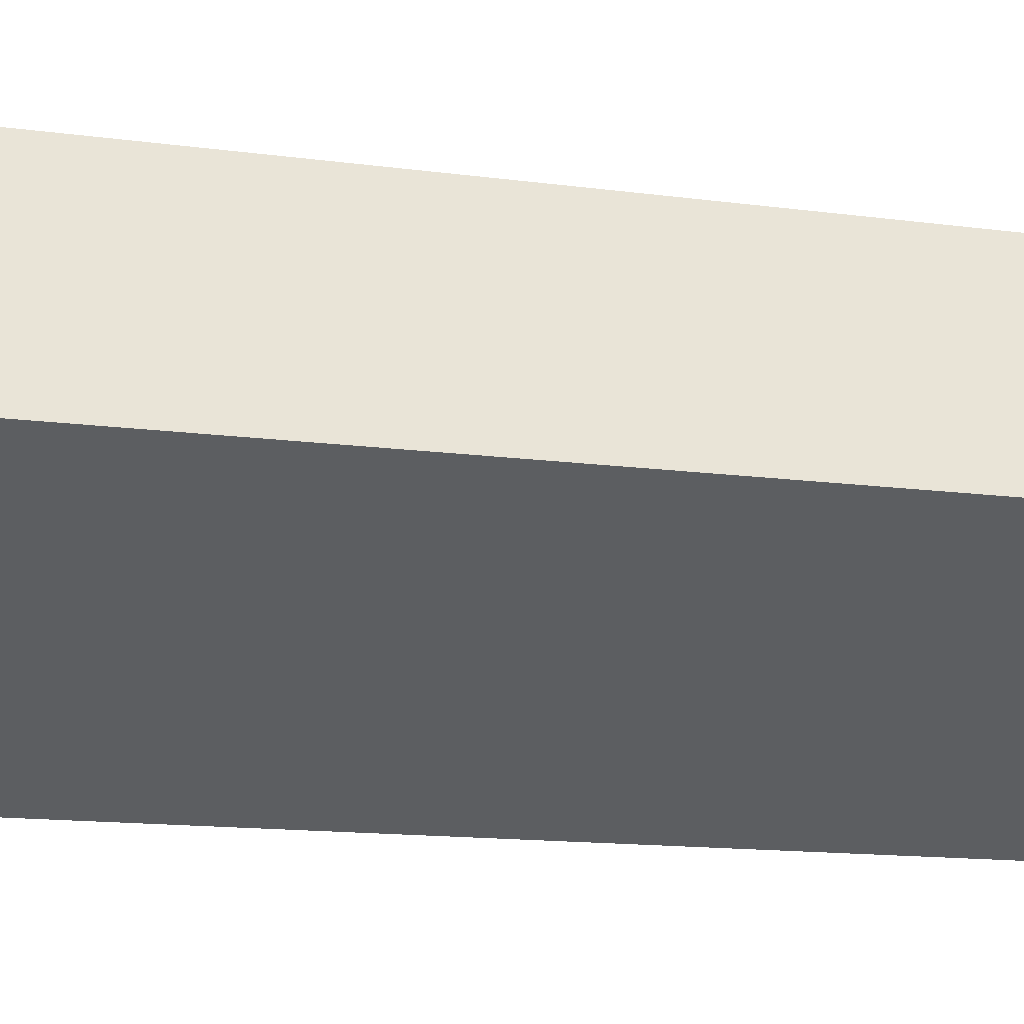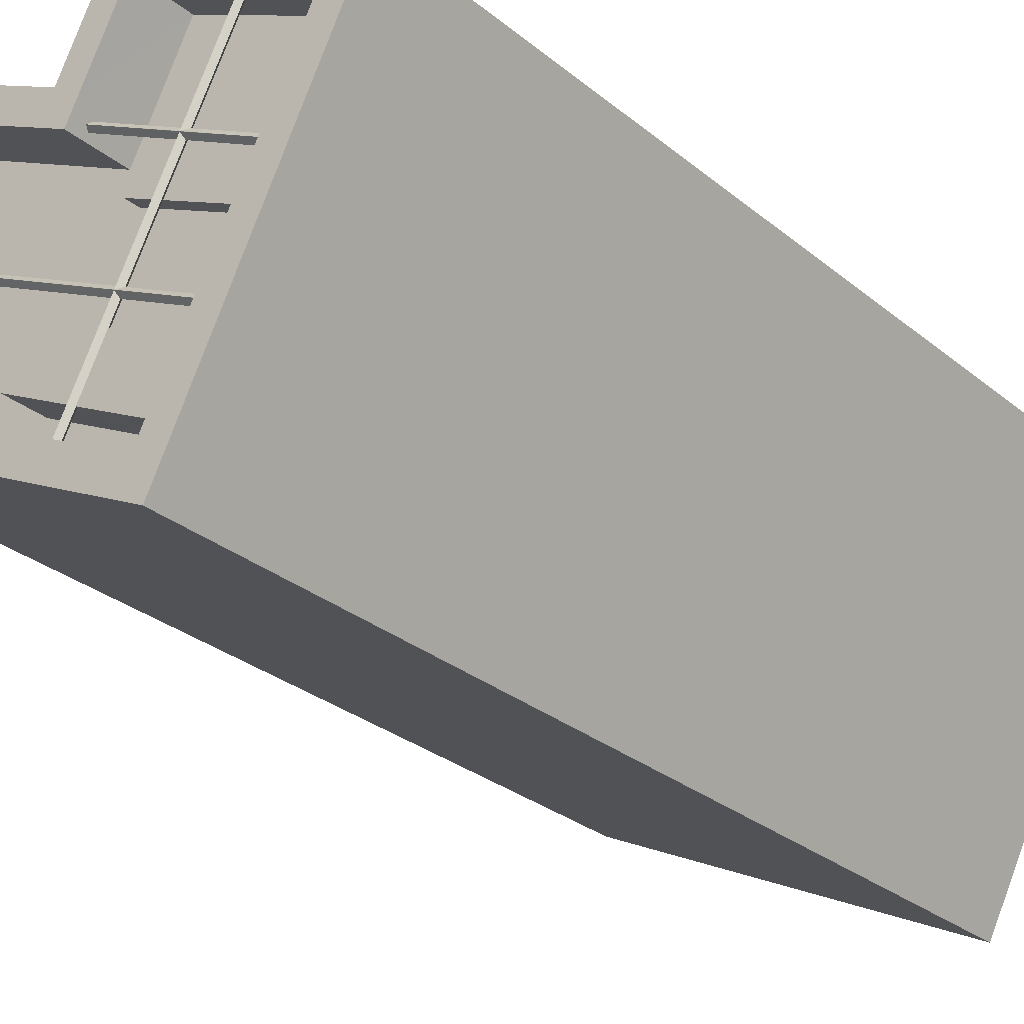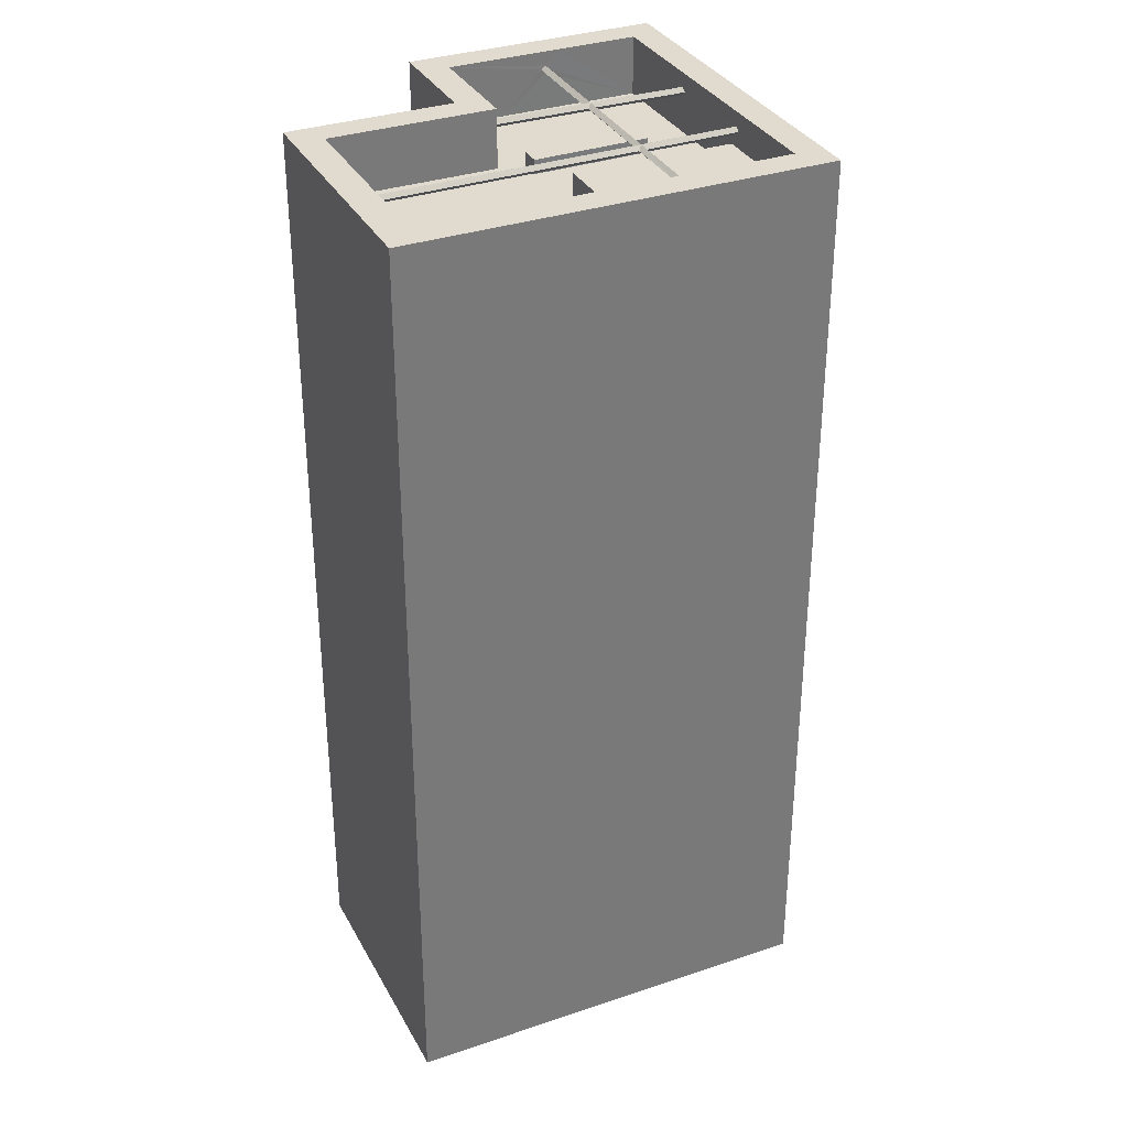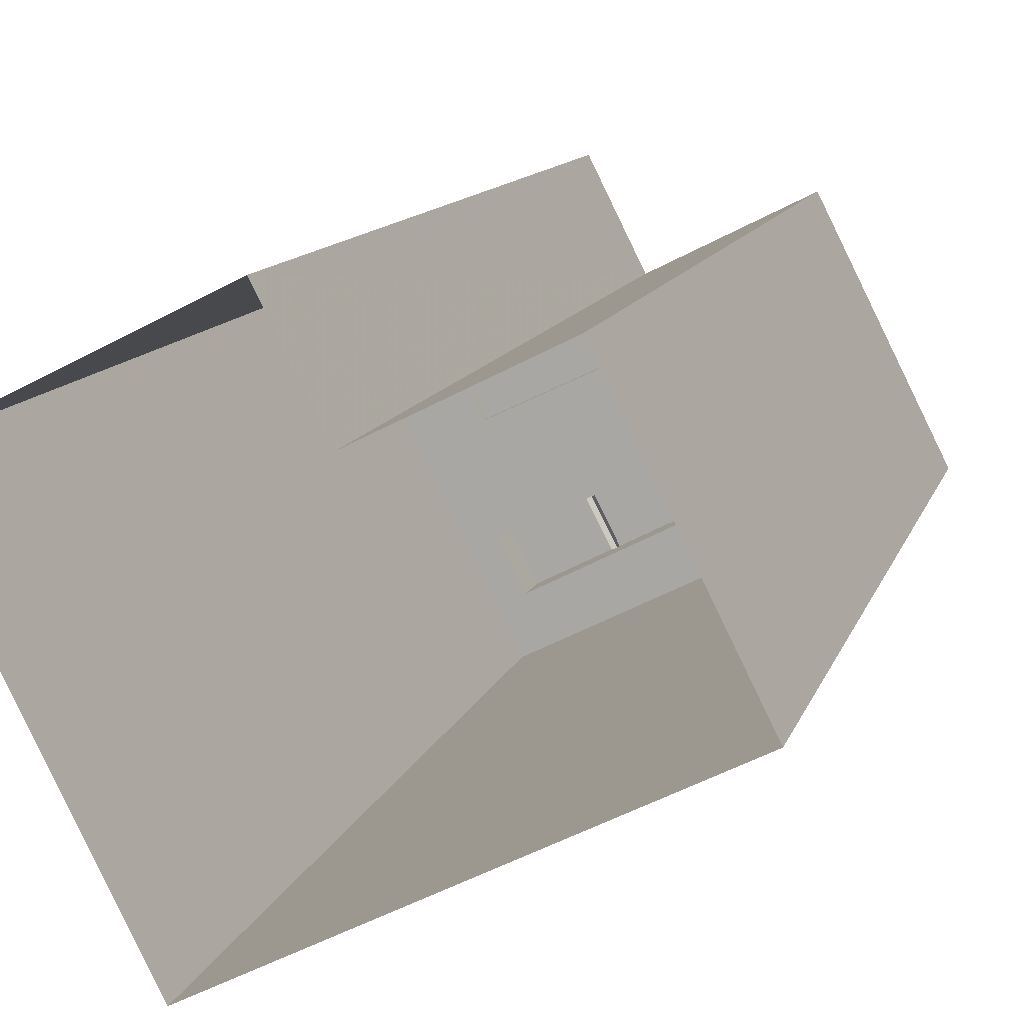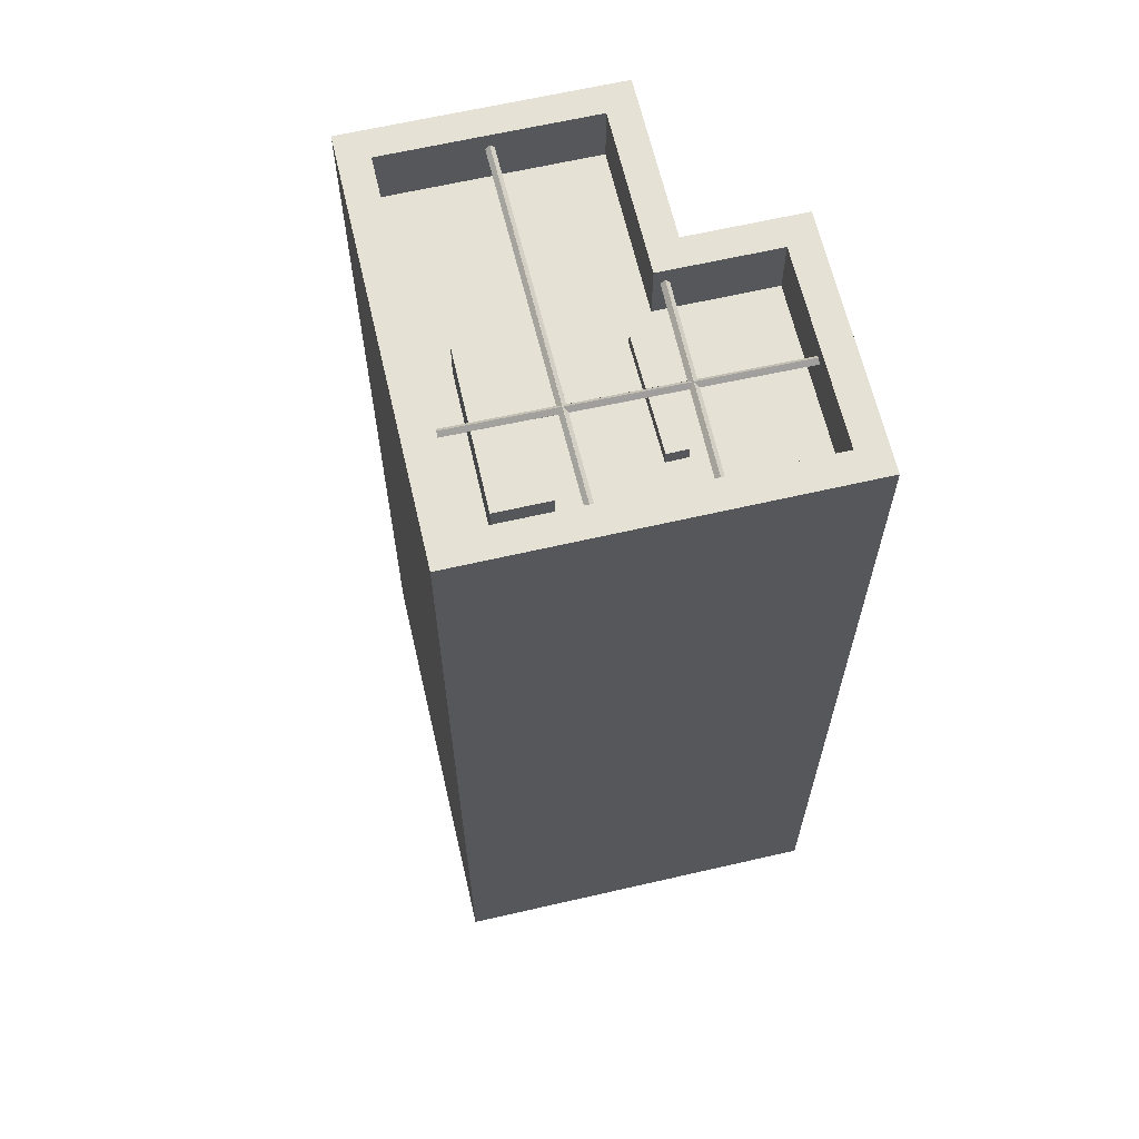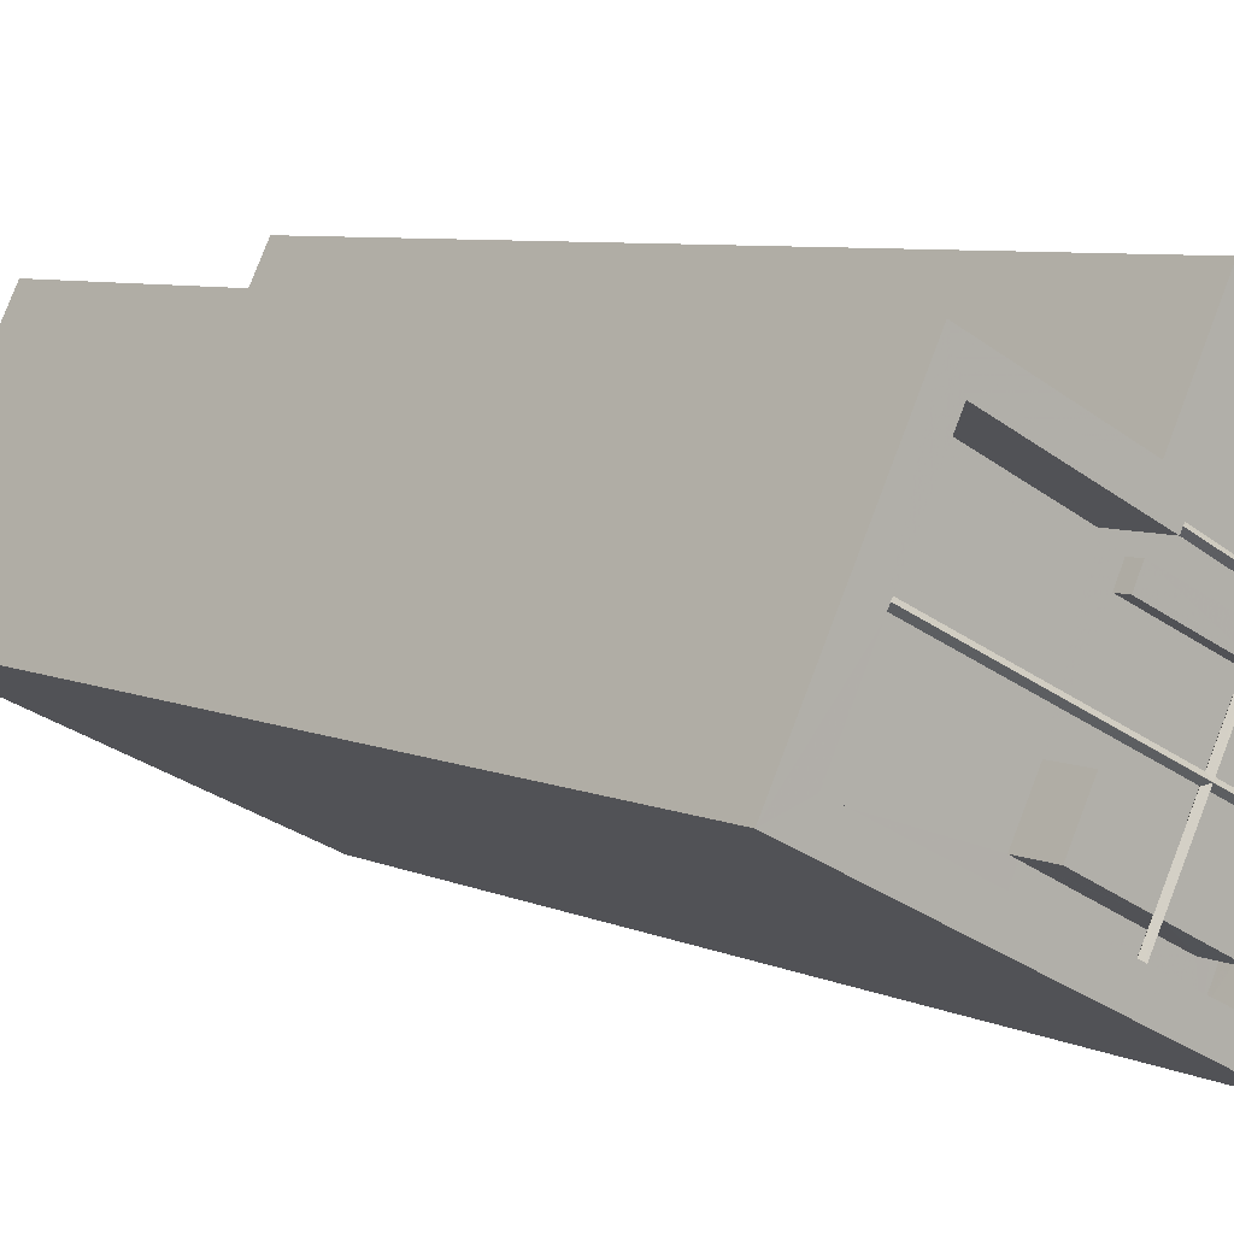
<metadata>
{"format":"obj","ext":"obj","renderer":"f3d","projection":"perspective","resolution":1024,"background":"white","views":[{"elev":-14.3,"azim":-106.3,"up":"+Y"},{"elev":-28.6,"azim":39.5,"up":"+Y"},{"elev":33.5,"azim":-51.5,"up":"+Z"},{"elev":11.1,"azim":-166.2,"up":"+Y"},{"elev":64.3,"azim":50.3,"up":"+Z"},{"elev":6.7,"azim":-37.5,"up":"+Y"}]}
</metadata>
<code>
v -5842 -3.573e+04 3.931
v -5835 -3.574e+04 3.928
v -5844 -3.574e+04 3.93
v -5840 -3.575e+04 3.925
v -5853 -3.574e+04 3.929
v -5849 -3.573e+04 3.932
v -5840 -3.574e+04 33.85
v -5839 -3.574e+04 33.85
v -5843 -3.574e+04 33.85
v -5843 -3.574e+04 33.85
v -5849 -3.573e+04 33.37
v -5850 -3.574e+04 33.37
v -5844 -3.574e+04 33.37
v -5841 -3.573e+04 33.37
v -5842 -3.573e+04 33.37
v -5845 -3.574e+04 33.37
v -5852 -3.574e+04 33.37
v -5843 -3.574e+04 33.37
v -5843 -3.574e+04 33.37
v -5846 -3.574e+04 33.37
v -5846 -3.574e+04 33.37
v -5845 -3.574e+04 33.37
v -5845 -3.574e+04 33.37
v -5840 -3.573e+04 33.37
v -5840 -3.574e+04 33.37
v -5836 -3.574e+04 33.37
v -5839 -3.574e+04 33.37
v -5845 -3.574e+04 33.37
v -5840 -3.574e+04 33.37
v -5841 -3.575e+04 33.37
v -5841 -3.574e+04 33.37
v -5838 -3.574e+04 33.37
v -5838 -3.574e+04 33.37
v -5840 -3.575e+04 35.37
v -5835 -3.574e+04 35.37
v -5837 -3.574e+04 35.37
v -5841 -3.575e+04 35.37
v -5839 -3.574e+04 35.37
v -5836 -3.574e+04 35.37
v -5853 -3.574e+04 35.37
v -5843 -3.574e+04 35.37
v -5852 -3.574e+04 35.37
v -5849 -3.573e+04 35.38
v -5850 -3.574e+04 35.37
v -5849 -3.573e+04 35.37
v -5844 -3.574e+04 35.37
v -5844 -3.574e+04 35.37
v -5838 -3.573e+04 35.37
v -5843 -3.574e+04 35.37
v -5842 -3.573e+04 35.37
v -5842 -3.573e+04 35.37
v -5840 -3.574e+04 34.89
v -5840 -3.574e+04 34.76
v -5839 -3.573e+04 34.89
v -5839 -3.573e+04 34.75
v -5840 -3.574e+04 34.75
v -5839 -3.573e+04 34.61
v -5840 -3.574e+04 34.62
v -5842 -3.574e+04 34.61
v -5842 -3.574e+04 34.75
v -5842 -3.574e+04 34.75
v -5840 -3.574e+04 34.75
v -5842 -3.574e+04 34.75
v -5842 -3.574e+04 34.62
v -5843 -3.574e+04 34.75
v -5842 -3.574e+04 34.76
v -5842 -3.574e+04 34.75
v -5843 -3.574e+04 34.76
v -5842 -3.574e+04 34.89
v -5843 -3.574e+04 34.75
v -5844 -3.574e+04 34.89
v -5844 -3.574e+04 34.75
v -5843 -3.574e+04 34.75
v -5844 -3.574e+04 34.61
v -5843 -3.574e+04 34.61
v -5844 -3.574e+04 34.75
v -5843 -3.574e+04 34.75
v -5842 -3.574e+04 34.76
v -5842 -3.574e+04 34.76
v -5843 -3.574e+04 34.75
v -5842 -3.574e+04 34.75
v -5842 -3.574e+04 34.76
v -5841 -3.574e+04 34.75
v -5841 -3.574e+04 34.76
v -5842 -3.574e+04 34.89
v -5840 -3.574e+04 34.89
v -5840 -3.574e+04 34.76
v -5842 -3.574e+04 34.76
v -5840 -3.574e+04 34.62
v -5840 -3.574e+04 34.75
v -5839 -3.573e+04 34.75
v -5842 -3.574e+04 34.62
v -5840 -3.574e+04 34.76
v -5850 -3.574e+04 34.62
v -5850 -3.574e+04 34.76
v -5839 -3.574e+04 34.89
v -5839 -3.574e+04 34.75
v -5850 -3.574e+04 34.9
v -5850 -3.574e+04 34.76
v -5839 -3.574e+04 34.61
v -5839 -3.574e+04 34.75
v -5837 -3.574e+04 34.62
v -5837 -3.574e+04 34.76
v -5843 -3.574e+04 34.76
v -5843 -3.574e+04 34.62
v -5837 -3.574e+04 34.9
v -5843 -3.574e+04 34.9
v -5843 -3.574e+04 34.76
v -5838 -3.574e+04 34.76
v -5841 -3.574e+04 34.75
v -5840 -3.574e+04 34.75
v -5845 -3.574e+04 34.76
v -5846 -3.574e+04 34.76
v -5844 -3.574e+04 34.54
f 1 2 3
f 2 4 3
f 3 5 6
f 3 4 5
f 7 8 9
f 10 7 9
f 11 12 13
f 14 15 13
f 16 12 17
f 14 13 18
f 18 13 19
f 20 21 17
f 22 21 20
f 23 19 16
f 21 16 17
f 13 12 16
f 19 13 16
f 14 18 24
f 25 19 23
f 26 24 27
f 20 28 22
f 29 25 23
f 30 31 28
f 32 27 25
f 24 18 27
f 26 27 32
f 28 31 22
f 29 31 30
f 25 33 32
f 33 29 30
f 33 25 29
f 34 35 36
f 37 34 38
f 35 39 36
f 34 36 38
f 40 34 41
f 40 41 42
f 34 37 41
f 43 40 44
f 43 44 45
f 40 42 44
f 45 46 43
f 45 47 46
f 39 35 48
f 47 49 46
f 46 50 51
f 48 35 51
f 50 48 51
f 46 49 50
f 52 53 54
f 54 53 55
f 53 56 55
f 55 56 57
f 58 59 57
f 59 60 61
f 58 62 63
f 64 60 59
f 58 63 64
f 56 58 57
f 58 64 59
f 65 66 67
f 66 68 69
f 69 70 71
f 72 70 73
f 71 70 72
f 66 65 68
f 69 68 70
f 73 74 72
f 73 75 74
f 75 76 74
f 75 77 76
f 61 60 78
f 61 78 79
f 77 80 76
f 78 69 79
f 80 69 71
f 79 69 80
f 76 80 71
f 81 82 83
f 83 82 84
f 84 85 86
f 84 82 85
f 62 87 63
f 85 88 86
f 86 88 87
f 87 88 63
f 89 57 59
f 59 65 67
f 90 91 57
f 83 92 81
f 92 59 67
f 90 57 89
f 83 89 92
f 89 59 92
f 91 93 54
f 54 93 52
f 90 93 91
f 94 67 95
f 95 67 66
f 92 67 94
f 96 97 88
f 98 96 85
f 82 99 98
f 82 98 85
f 96 88 85
f 82 81 99
f 99 81 94
f 81 92 94
f 63 97 100
f 100 64 63
f 88 97 63
f 69 78 96
f 66 69 98
f 95 66 98
f 78 101 96
f 69 96 98
f 101 60 100
f 100 60 64
f 78 60 101
f 102 56 103
f 103 56 53
f 58 56 102
f 93 90 104
f 104 90 105
f 90 89 105
f 53 106 103
f 106 52 107
f 104 107 93
f 107 52 93
f 53 52 106
f 105 83 108
f 108 83 84
f 89 83 105
f 109 106 87
f 87 106 86
f 84 86 107
f 84 107 108
f 86 106 107
f 87 62 109
f 109 62 102
f 62 58 102
f 79 110 111
f 79 80 110
f 70 112 113
f 70 68 112
f 18 9 8
f 27 18 8
f 27 8 7
f 25 27 7
f 19 7 10
f 19 25 7
f 18 10 9
f 18 19 10
f 109 102 32
f 102 26 32
f 36 39 26
f 106 36 103
f 102 103 26
f 103 36 26
f 33 30 100
f 101 38 96
f 37 38 30
f 97 33 100
f 30 101 100
f 101 30 38
f 109 32 97
f 96 106 109
f 32 33 97
f 38 36 106
f 96 109 97
f 38 106 96
f 20 17 42
f 42 41 71
f 28 20 72
f 72 42 71
f 72 20 42
f 74 30 28
f 37 30 41
f 41 76 71
f 74 28 72
f 30 74 76
f 30 76 41
f 12 11 45
f 45 44 98
f 99 12 45
f 99 45 98
f 98 44 95
f 94 17 12
f 44 42 17
f 99 94 12
f 94 95 17
f 95 44 17
f 13 114 11
f 11 114 45
f 114 47 45
f 49 47 107
f 47 114 108
f 107 47 108
f 50 49 15
f 15 104 13
f 114 105 108
f 13 105 114
f 49 107 104
f 104 105 13
f 104 15 49
f 15 14 50
f 14 24 50
f 48 50 54
f 50 24 91
f 50 91 54
f 39 48 26
f 57 24 26
f 48 54 55
f 57 91 24
f 55 57 26
f 48 55 26
f 34 40 5
f 4 34 5
f 40 6 5
f 40 43 6
f 46 3 6
f 43 46 6
f 46 51 1
f 3 46 1
f 35 2 1
f 51 35 1
f 2 35 34
f 4 2 34
f 16 113 112
f 16 21 113
f 111 29 61
f 65 112 68
f 23 16 112
f 29 23 59
f 79 111 61
f 61 29 59
f 65 59 23
f 23 112 65
f 110 29 111
f 110 31 29
f 22 113 21
f 70 113 73
f 110 77 31
f 77 110 80
f 22 31 75
f 73 22 75
f 31 77 75
f 73 113 22

</code>
